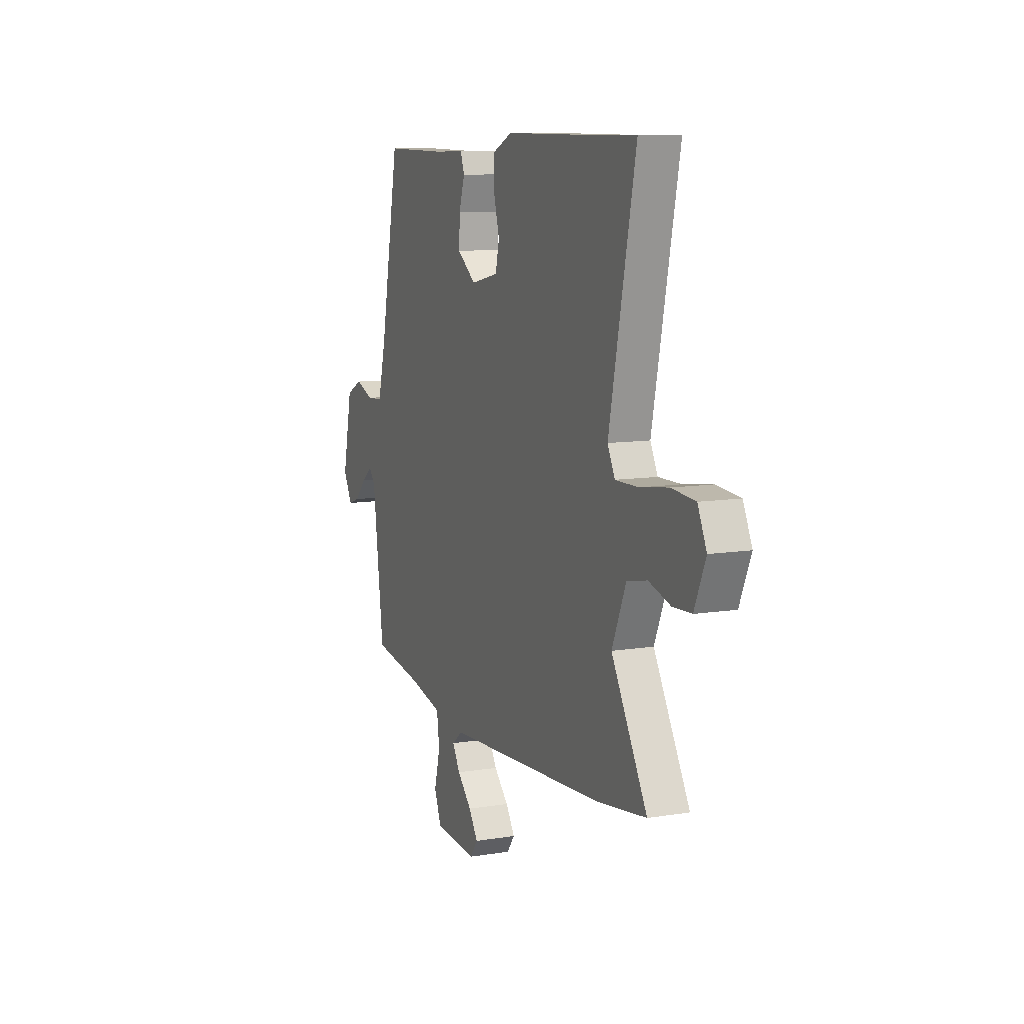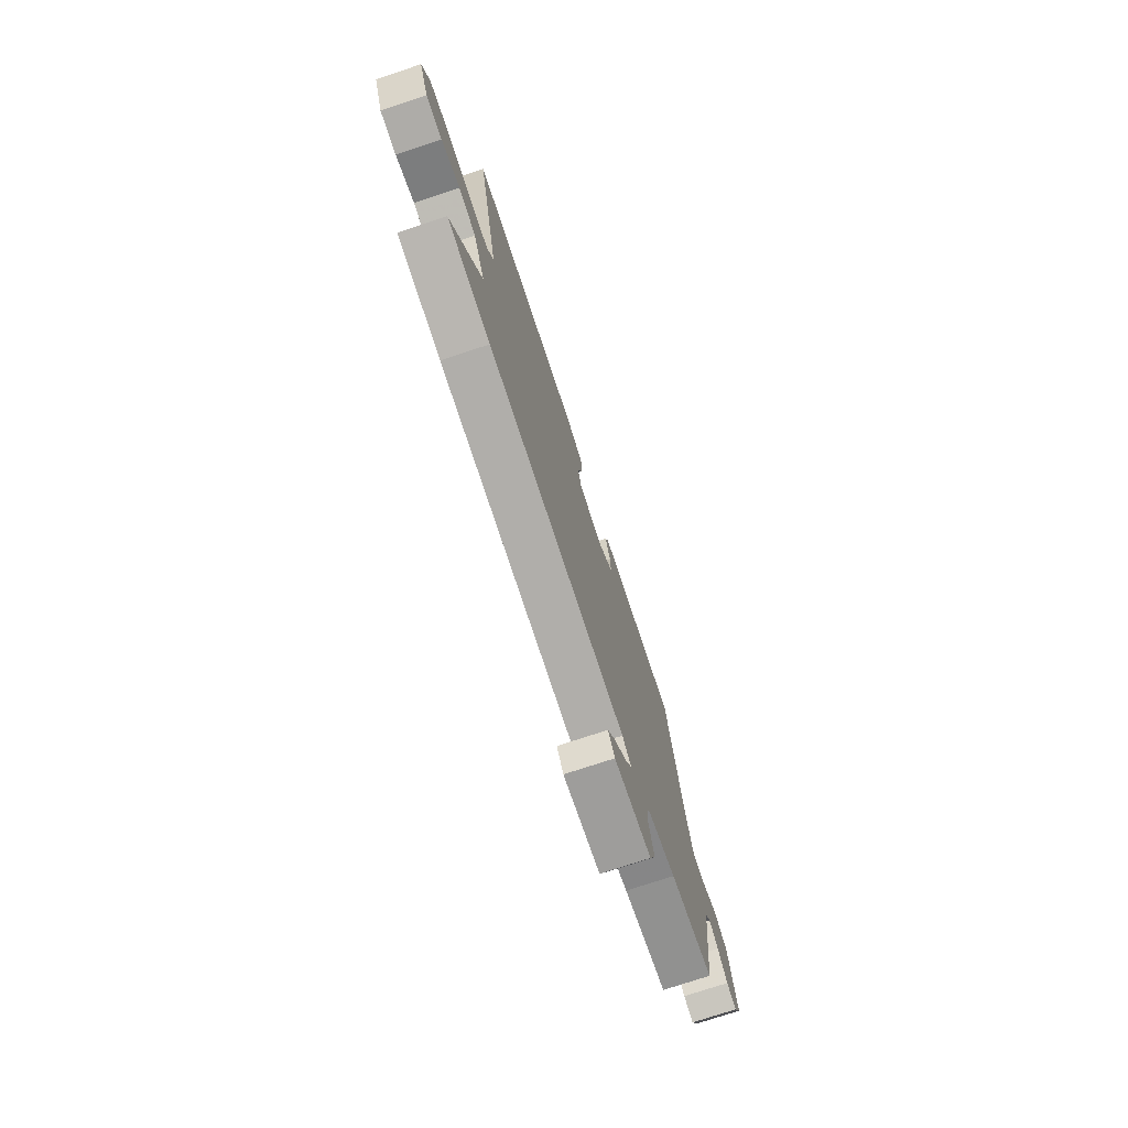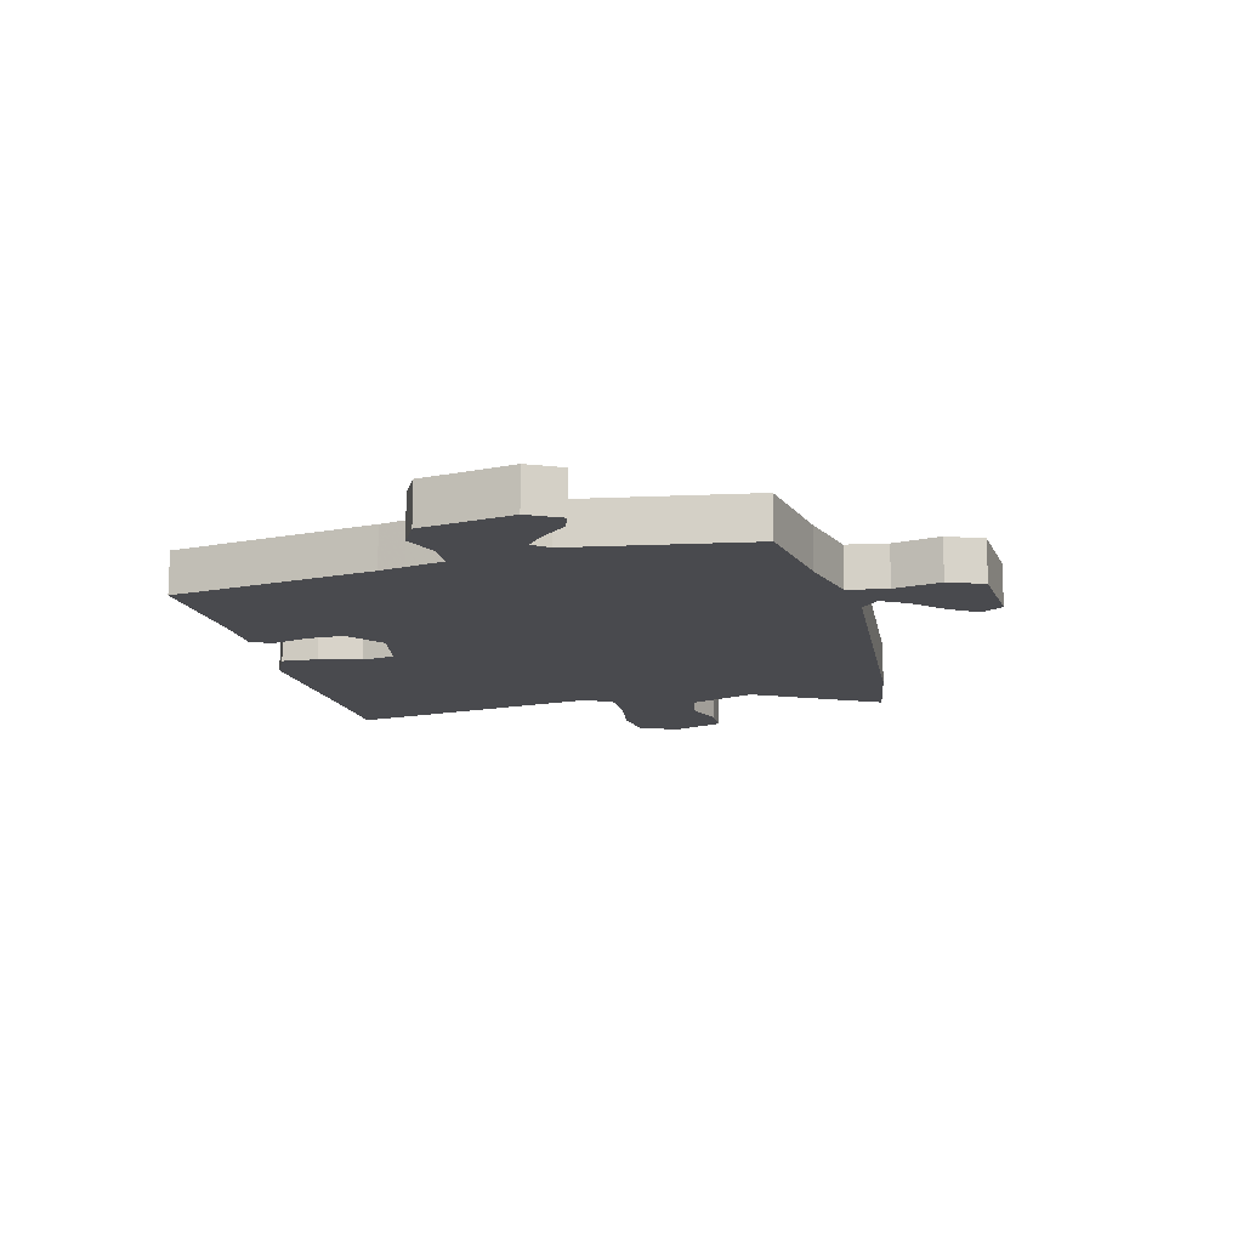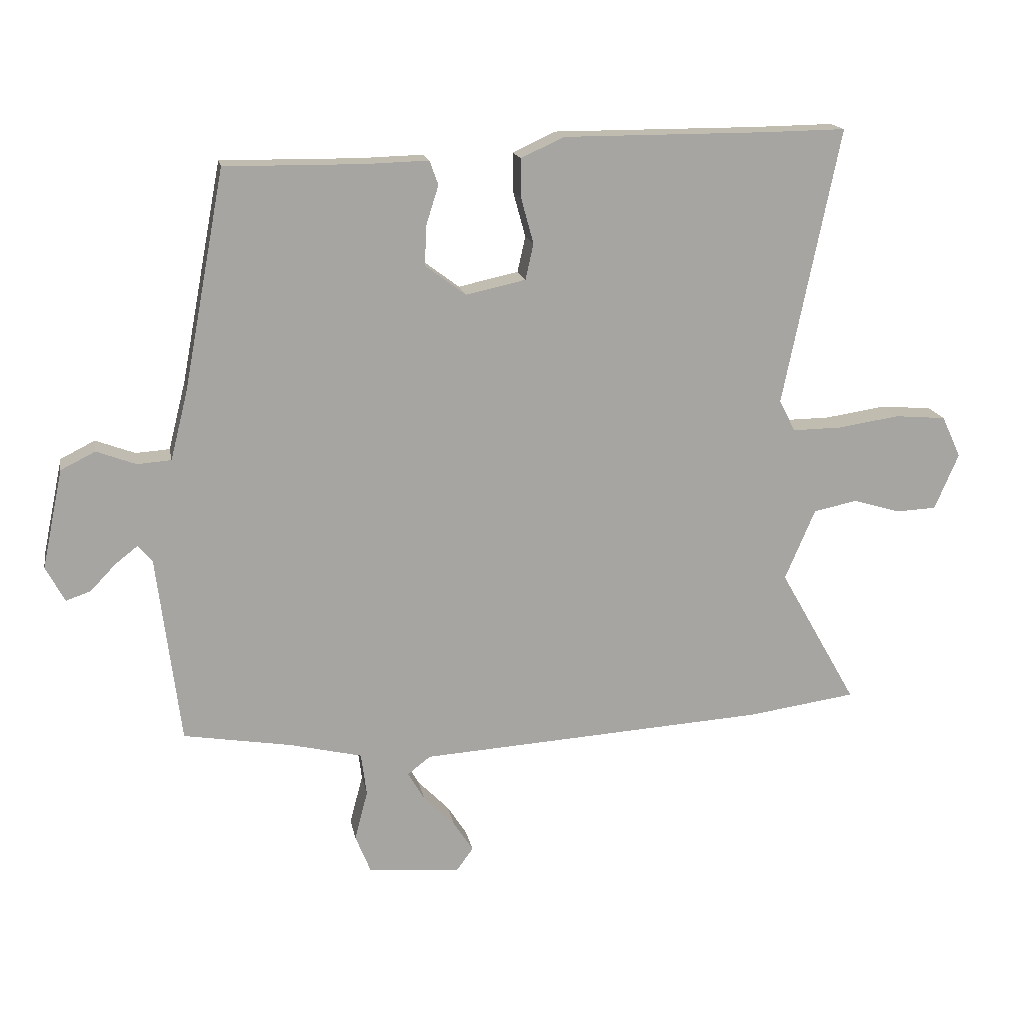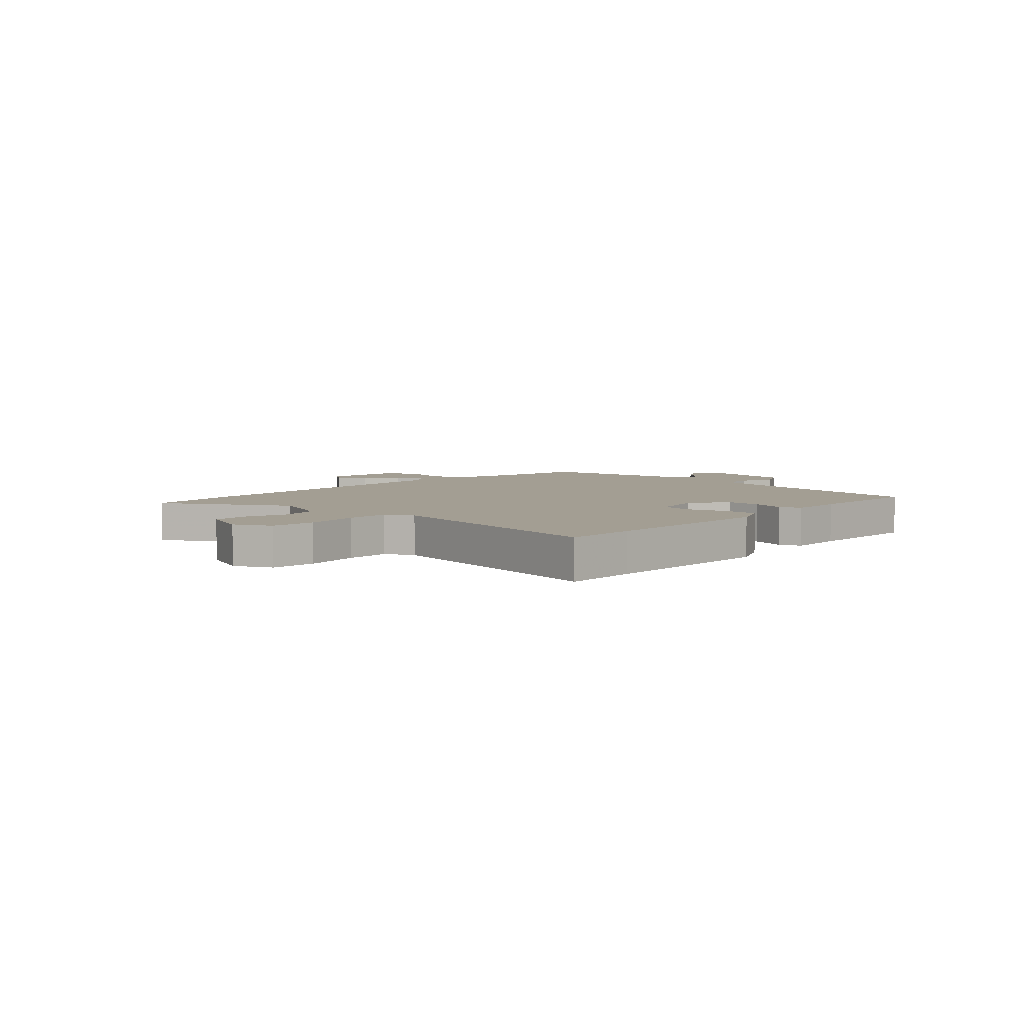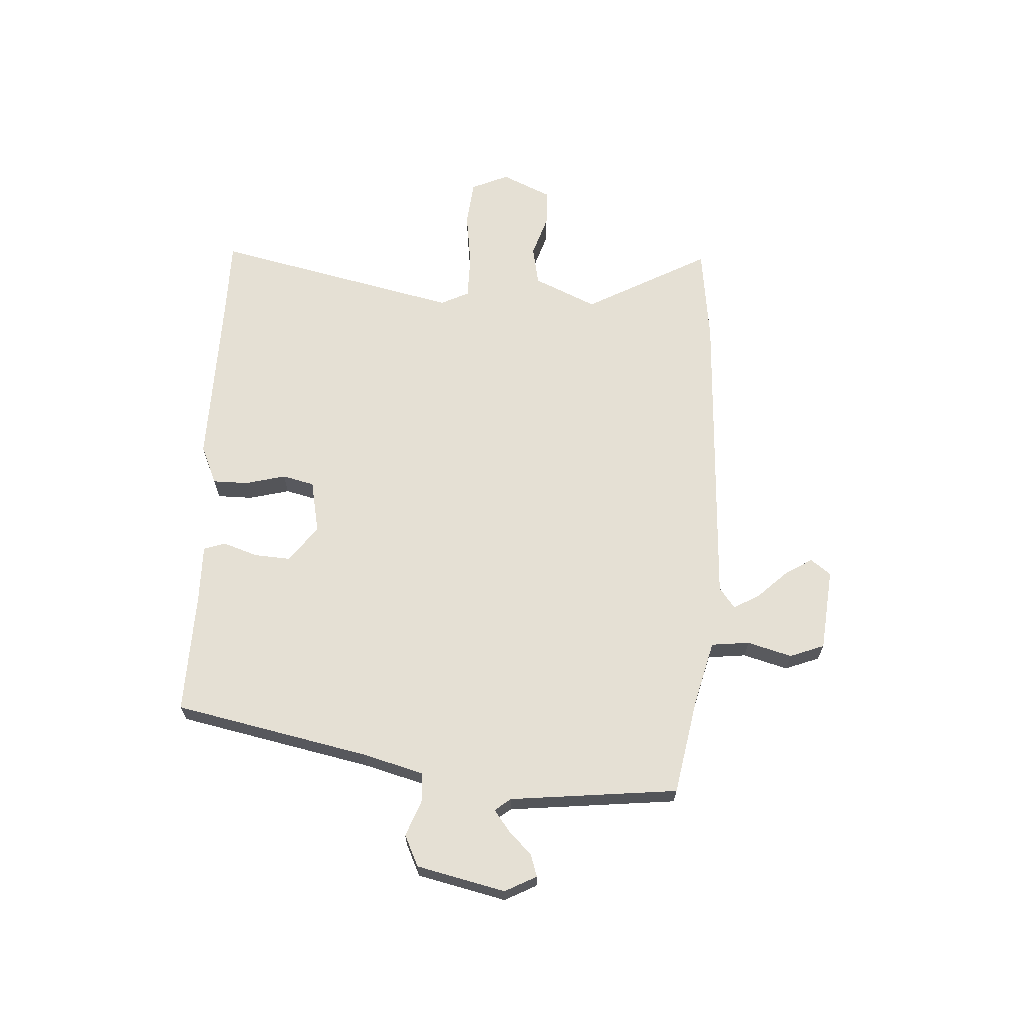
<metadata>
{"format":"obj","ext":"obj","renderer":"f3d","projection":"perspective","resolution":1024,"background":"white","views":[{"elev":10.0,"azim":-112.7,"up":"+Z"},{"elev":-74.6,"azim":-71.6,"up":"+Z"},{"elev":-13.4,"azim":103.2,"up":"+Y"},{"elev":16.4,"azim":169.5,"up":"+Z"},{"elev":5.2,"azim":-47.5,"up":"+Y"},{"elev":65.7,"azim":94.2,"up":"+Y"}]}
</metadata>
<code>
v 0.414 0.07 0.466
v 0.481 0.07 0.111
v 0.509 0.07 0
v 0.564 0.07 -0.004
v 0.628 0.07 0.02
v 0.684 0.07 -0.008
v 0.718 0.07 -0.169
v 0.687 0.07 -0.226
v 0.647 0.07 -0.212
v 0.606 0.07 -0.169
v 0.569 0.07 -0.14
v 0.546 0.07 -0.168
v 0.508 0.07 -0.473
v 0.333 0.07 -0.502
v 0.215 0.07 -0.53
v 0.206 0.07 -0.599
v 0.227 0.07 -0.68
v 0.202 0.07 -0.742
v 0.052 0.07 -0.754
v 0.025 0.07 -0.717
v 0.057 0.07 -0.668
v 0.108 0.07 -0.616
v 0.135 0.07 -0.57
v 0.098 0.07 -0.541
v -0.468 0.07 -0.505
v -0.644 0.07 -0.48
v -0.518 0.07 -0.258
v -0.567 0.07 -0.143
v -0.638 0.07 -0.128
v -0.714 0.07 -0.151
v -0.78 0.07 -0.148
v -0.819 0.07 -0.057
v -0.788 0.07 0.01
v -0.705 0.07 0.017
v -0.605 0.07 0.002
v -0.525 0.07 0.001
v -0.499 0.07 0.052
v -0.591 0.07 0.501
v -0.457 0.07 0.499
v -0.128 0.07 0.499
v -0.058 0.07 0.467
v -0.059 0.07 0.403
v -0.079 0.07 0.33
v -0.066 0.07 0.272
v 0.031 0.07 0.251
v 0.097 0.07 0.3
v 0.094 0.07 0.365
v 0.074 0.07 0.428
v 0.088 0.07 0.467
v 0.191 0.07 0.464
v 0.414 0 0.466
v 0.481 0 0.111
v 0.509 0 0
v 0.564 0 -0.004
v 0.628 0 0.02
v 0.684 0 -0.008
v 0.718 0 -0.169
v 0.687 0 -0.226
v 0.647 0 -0.212
v 0.606 0 -0.169
v 0.569 0 -0.14
v 0.546 0 -0.168
v 0.508 0 -0.473
v 0.333 0 -0.502
v 0.215 0 -0.53
v 0.206 0 -0.599
v 0.227 0 -0.68
v 0.202 0 -0.742
v 0.052 0 -0.754
v 0.025 0 -0.717
v 0.057 0 -0.668
v 0.108 0 -0.616
v 0.135 0 -0.57
v 0.098 0 -0.541
v -0.468 0 -0.505
v -0.644 0 -0.48
v -0.518 0 -0.258
v -0.567 0 -0.143
v -0.638 0 -0.128
v -0.714 0 -0.151
v -0.78 0 -0.148
v -0.819 0 -0.057
v -0.788 0 0.01
v -0.705 0 0.017
v -0.605 0 0.002
v -0.525 0 0.001
v -0.499 0 0.052
v -0.591 0 0.501
v -0.457 0 0.499
v -0.128 0 0.499
v -0.058 0 0.467
v -0.059 0 0.403
v -0.079 0 0.33
v -0.066 0 0.272
v 0.031 0 0.251
v 0.097 0 0.3
v 0.094 0 0.365
v 0.074 0 0.428
v 0.088 0 0.467
v 0.191 0 0.464
f 47 48 49 50
f 50 1 2
f 47 50 2
f 46 47 2
f 45 46 2 3
f 44 45 3
f 41 42 43
f 40 41 43
f 39 40 43
f 39 43 44
f 38 39 44
f 37 38 44
f 36 37 44 3
f 33 34 35
f 32 33 35
f 31 32 35
f 30 31 35
f 29 30 35
f 28 29 35 36
f 36 3 4
f 28 36 4
f 27 28 4
f 26 27 4
f 25 26 4
f 24 25 4
f 20 21 22
f 19 20 22
f 18 19 22
f 17 18 22
f 16 17 22
f 15 16 22 23
f 12 13 14
f 12 14 15
f 24 4 5
f 23 24 5
f 15 23 5
f 12 15 5
f 11 12 5
f 6 7 8
f 5 6 8
f 11 5 8
f 10 11 8
f 8 9 10
f 100 99 98 97
f 52 51 100
f 52 100 97
f 52 97 96
f 53 52 96 95
f 53 95 94
f 93 92 91
f 93 91 90
f 93 90 89
f 94 93 89
f 94 89 88
f 94 88 87
f 53 94 87 86
f 85 84 83
f 85 83 82
f 85 82 81
f 85 81 80
f 85 80 79
f 86 85 79 78
f 54 53 86
f 54 86 78
f 54 78 77
f 54 77 76
f 54 76 75
f 54 75 74
f 72 71 70
f 72 70 69
f 72 69 68
f 72 68 67
f 72 67 66
f 73 72 66 65
f 64 63 62
f 65 64 62
f 55 54 74
f 55 74 73
f 55 73 65
f 55 65 62
f 55 62 61
f 58 57 56
f 58 56 55
f 58 55 61
f 58 61 60
f 60 59 58
f 1 51 52 2
f 2 52 53 3
f 3 53 54 4
f 4 54 55 5
f 5 55 56 6
f 6 56 57 7
f 7 57 58 8
f 8 58 59 9
f 9 59 60 10
f 10 60 61 11
f 11 61 62 12
f 12 62 63 13
f 13 63 64 14
f 14 64 65 15
f 15 65 66 16
f 16 66 67 17
f 17 67 68 18
f 18 68 69 19
f 19 69 70 20
f 20 70 71 21
f 21 71 72 22
f 22 72 73 23
f 23 73 74 24
f 24 74 75 25
f 25 75 76 26
f 26 76 77 27
f 27 77 78 28
f 28 78 79 29
f 29 79 80 30
f 30 80 81 31
f 31 81 82 32
f 32 82 83 33
f 33 83 84 34
f 34 84 85 35
f 35 85 86 36
f 36 86 87 37
f 37 87 88 38
f 38 88 89 39
f 39 89 90 40
f 40 90 91 41
f 41 91 92 42
f 42 92 93 43
f 43 93 94 44
f 44 94 95 45
f 45 95 96 46
f 46 96 97 47
f 47 97 98 48
f 48 98 99 49
f 49 99 100 50
f 50 100 51 1

</code>
